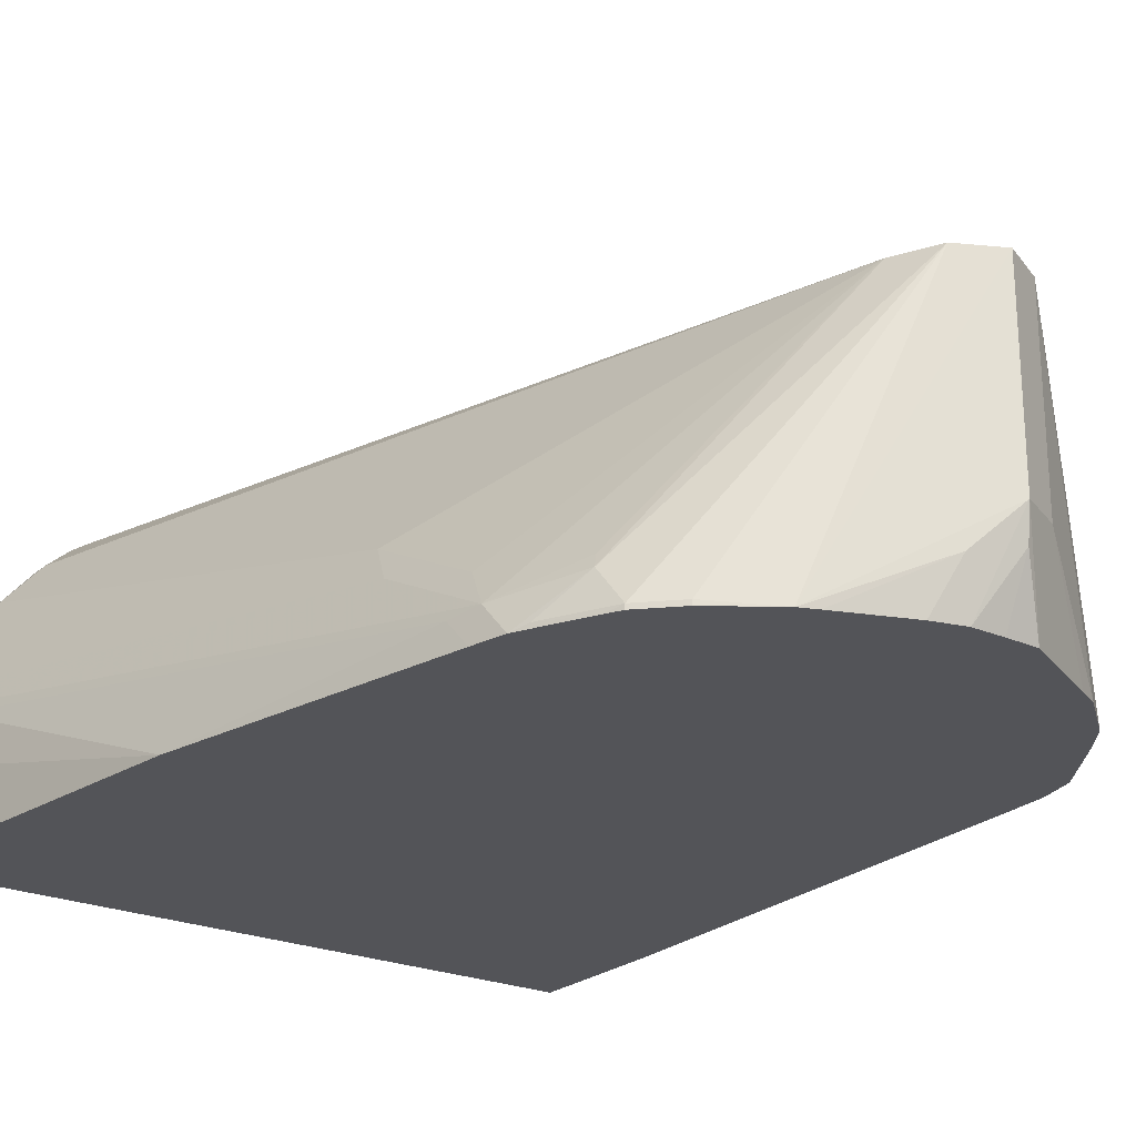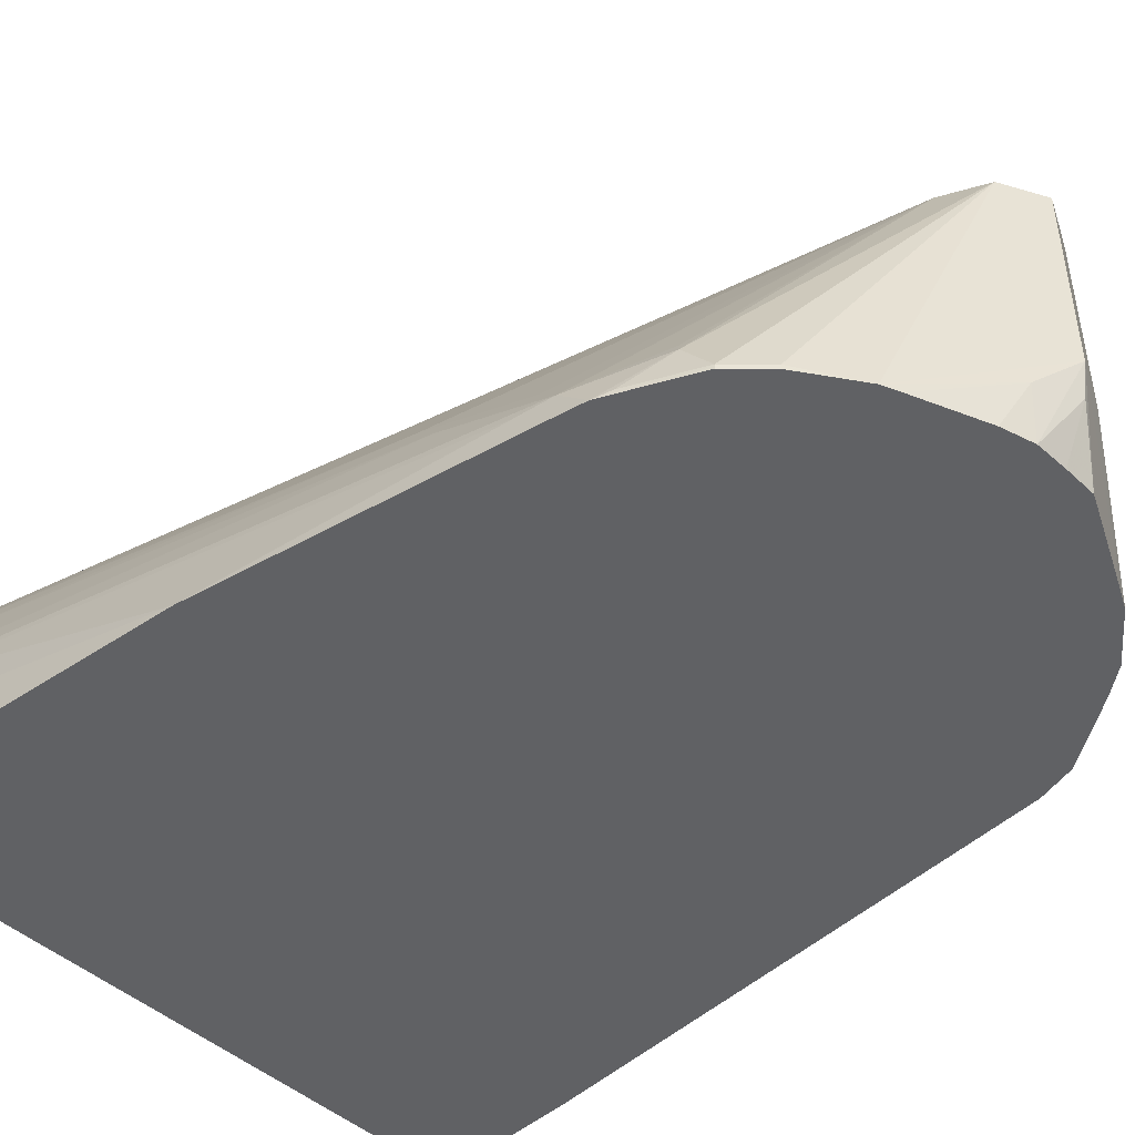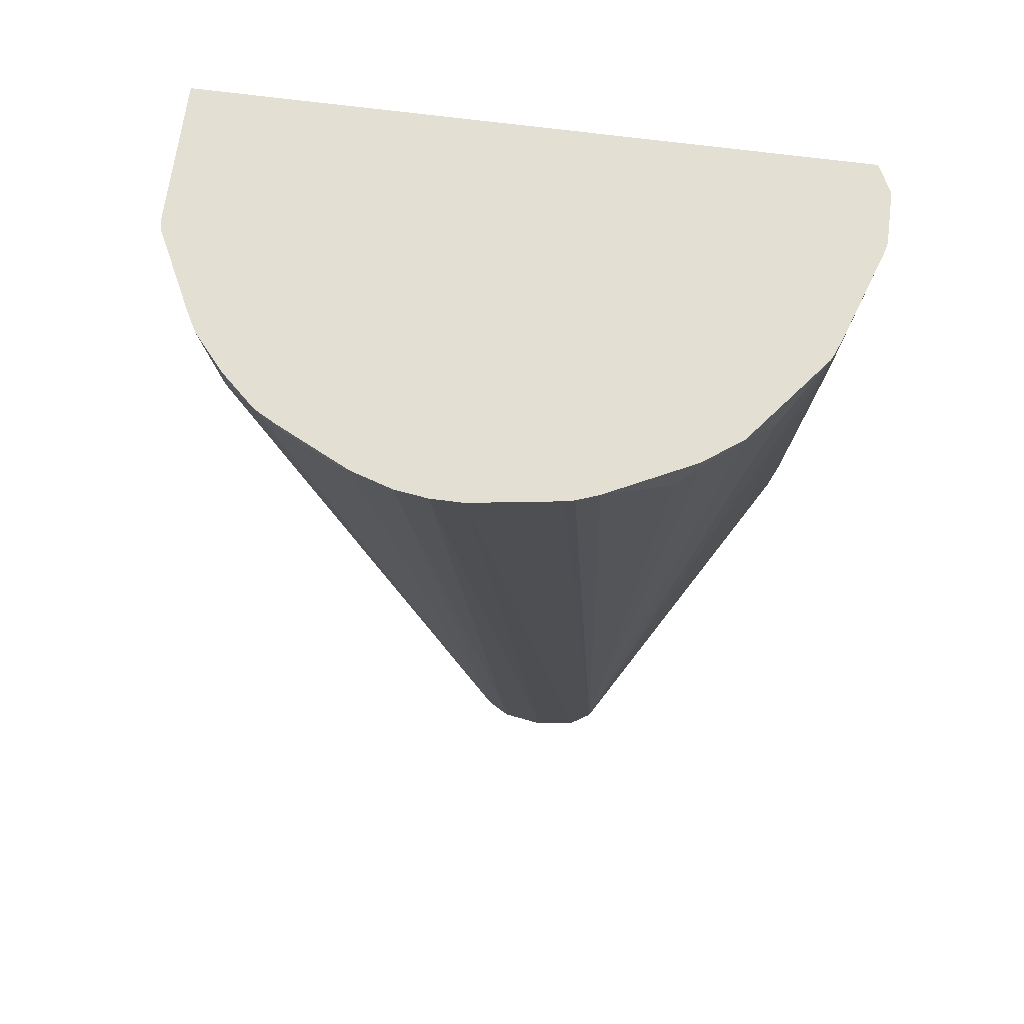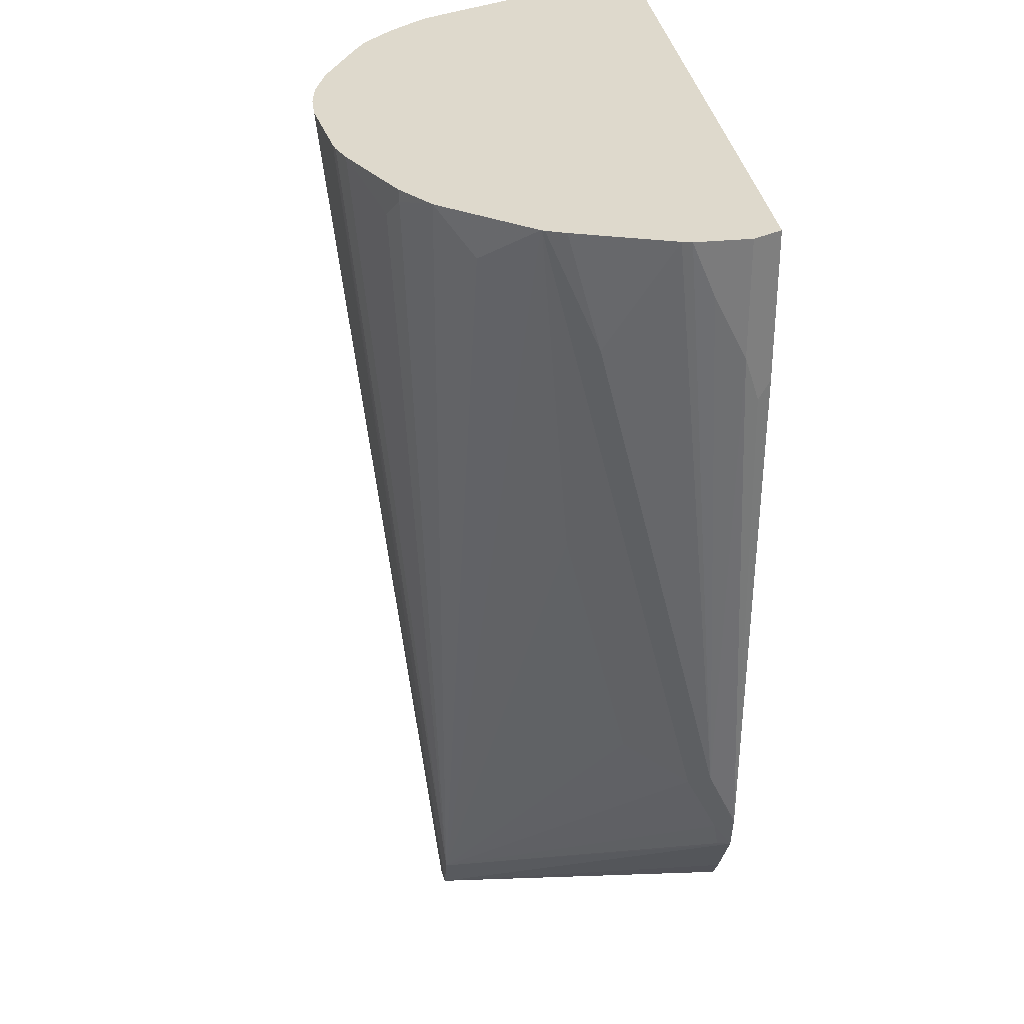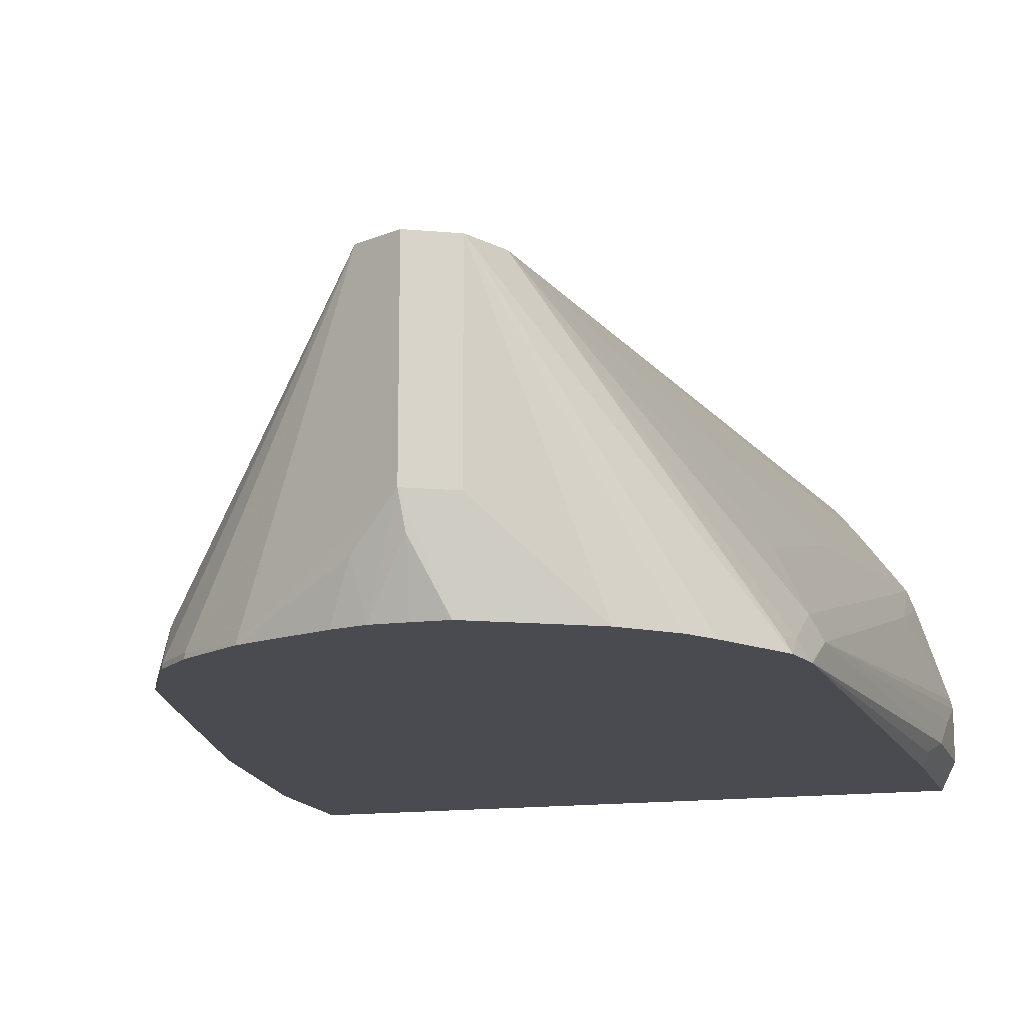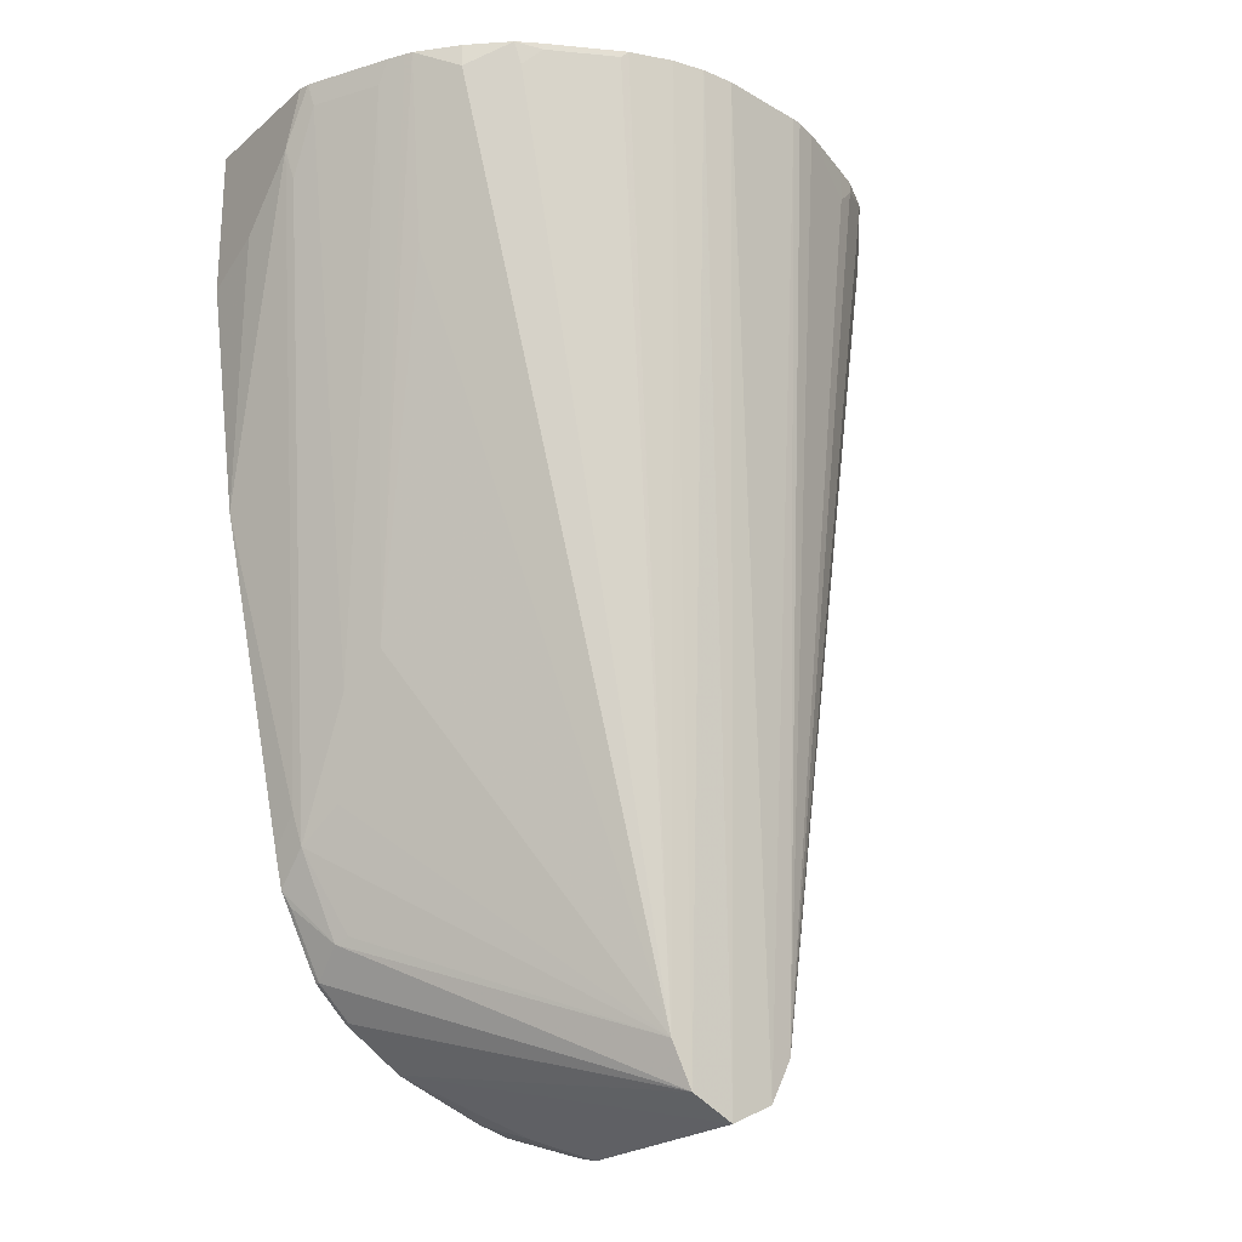
<metadata>
{"format":"obj","ext":"obj","renderer":"f3d","projection":"perspective","resolution":1024,"background":"white","views":[{"elev":-23.6,"azim":-35.8,"up":"+Z"},{"elev":-46.8,"azim":-45.2,"up":"+Z"},{"elev":67.0,"azim":7.5,"up":"+Y"},{"elev":31.9,"azim":82.2,"up":"+Y"},{"elev":-14.6,"azim":15.7,"up":"+Z"},{"elev":-22.8,"azim":-36.0,"up":"+Y"}]}
</metadata>
<code>
v 0.1688 -0.2724 0.1154
v 0.2083 -0.2724 0.06402
v 0.2315 -0.2724 -0.0356
v 0.2303 -0.2724 1.341e-05
v 0.2315 -0.2724 -0.005304
v 0.2315 -0.3027 -0.01778
v 0.2137 -0.6232 -0.03561
v 0.2136 -0.3383 0.03563
v 0.2077 -0.273 0.06528
v 0.2077 -0.6291 -0.02373
v 0.1899 -0.6113 0.01188
v 0.1068 -0.7656 0.1097
v 0.1899 -0.4689 0.04748
v 0.2074 -0.2724 0.06591
v 0.184 -0.2968 0.09494
v 0.2125 -0.2724 0.05343
v 0.1483 -0.279 0.1306
v 0.1365 -0.2908 0.1365
v 0.101 -0.2724 0.1545
v 0.08902 -0.2724 0.1591
v 0.08371 -0.2724 0.1602
v 0.09494 -0.7893 0.1097
v 0.2083 -0.6793 -0.05162
v 0.2047 -0.681 -0.0445
v 0.2077 -0.6647 -0.04154
v 0.2128 -0.6597 -0.05162
v 0.2132 -0.6572 -0.05162
v 0.2235 -0.3561 -0.05162
v 0.227 -0.365 -0.0445
v 0.2315 -0.3383 -0.0356
v 0.2235 -0.2724 -0.05162
v 0.08902 -0.7834 -0.05162
v -0.1424 -0.3543 -0.05162
v -0.1424 -0.2724 -0.05162
v -0.1424 -0.3027 0.01781
v -0.1424 -0.3383 -0.01778
v -0.1264 -0.4808 -0.05162
v -0.08466 -0.6766 -0.05162
v -0.06229 -0.7211 -0.05162
v -0.013 -0.76 -0.05162
v 0.05304 -0.7838 -0.05162
v 0.07098 -0.7838 -0.05162
v 0.07344 -0.7968 -0.01779
v 0.07121 -0.8012 5.06e-06
v 0.04748 -0.7893 -0.02373
v 0.03526 -0.7789 -0.05162
v -0.003578 -0.7638 -0.05162
v 0.07121 -0.8012 0.1097
v 0.03562 -0.2724 0.1674
v 0.01783 -0.2724 0.1674
v 0.04748 -0.7893 0.1097
v -0.04448 -0.7389 -0.04895
v -0.04448 -0.7389 -0.05162
v -0.06229 -0.7211 -0.04895
v -0.06528 -0.7063 -0.02967
v -0.0801 -0.6855 -0.04895
v -0.06672 -0.7126 -0.05162
v -0.08456 -0.6588 -0.03338
v -0.08902 -0.641 -0.03561
v -0.08902 -0.657 -0.05162
v -0.138 -0.3205 0.02004
v -0.138 -0.2849 0.03784
v -0.08456 -0.5876 0.002232
v -0.07713 -0.641 -0.01186
v -0.07713 -0.5698 0.02374
v 0.03563 -0.7656 0.1097
v -0.06229 -0.7033 -0.02225
v 6.97e-06 -0.2724 0.1649
v -0.02309 -0.2724 0.1576
v -0.1123 -0.2724 0.09252
v -0.06349 -0.2724 0.1374
v -0.02667 -0.276 0.1558
v -0.06229 -0.276 0.138
v -0.07535 -0.2724 0.1308
v -0.07122 -0.2849 0.1313
v -0.09493 -0.2849 0.1128
v -0.09493 -0.2724 0.1128
v -0.09493 -0.3739 0.07714
v -0.1145 -0.2724 0.08876
v -0.1202 -0.2849 0.07343
v -0.1191 -0.2724 0.08021
v -0.1233 -0.2724 0.07187
v -0.1411 -0.2724 0.03629
v -0.1424 -0.2724 0.03031
v 0.1367 -0.2724 0.1365
v 0.1483 -0.2724 0.1306
v 0.09494 -0.7893 5.06e-06
v 0.1478 -0.7538 -0.05162
v 0.1359 -0.76 -0.05162
v 0.1727 -0.7327 -0.05162
v 0.1838 -0.7173 -0.05162
f 68 69 66
f 72 73 66
f 68 50 69
f 68 51 50
f 69 50 70
f 71 69 70
f 72 69 71
f 72 66 69
f 74 77 76
f 74 73 71
f 74 75 73
f 74 76 75
f 74 71 77
f 77 71 70
f 77 70 76
f 78 76 70
f 68 66 51
f 78 66 76
f 72 71 73
f 55 51 66
f 59 58 35
f 67 55 66
f 78 65 66
f 57 38 39
f 57 56 38
f 56 55 38
f 58 38 55
f 59 38 58
f 60 38 59
f 60 37 38
f 60 59 37
f 59 35 37
f 61 35 58
f 61 62 35
f 61 63 62
f 61 58 63
f 64 63 58
f 64 65 63
f 64 66 65
f 64 58 66
f 67 66 58
f 67 58 55
f 78 70 65
f 19 18 85
f 79 80 65
f 17 85 18
f 19 85 20
f 31 34 3
f 75 76 66
f 75 66 73
f 53 54 39
f 53 39 40
f 87 22 44
f 87 88 22
f 87 89 88
f 87 44 89
f 89 44 32
f 89 32 88
f 88 32 90
f 88 90 22
f 22 90 91
f 22 91 23
f 91 90 23
f 57 39 54
f 86 85 17
f 79 65 70
f 86 17 1
f 85 1 20
f 79 81 80
f 79 70 81
f 81 70 82
f 62 81 82
f 62 80 81
f 62 63 80
f 63 65 80
f 83 62 82
f 83 35 62
f 83 84 35
f 83 82 84
f 82 70 84
f 84 70 34
f 84 34 35
f 70 50 34
f 50 3 34
f 1 3 50
f 90 32 23
f 20 1 50
f 86 1 85
f 57 54 56
f 12 1 17
f 54 51 55
f 12 15 1
f 12 17 18
f 12 18 19
f 12 19 20
f 12 20 21
f 12 21 22
f 12 22 23
f 24 12 23
f 16 8 4
f 24 25 12
f 25 23 26
f 25 26 10
f 25 10 12
f 26 7 10
f 26 27 7
f 26 23 27
f 28 27 23
f 28 29 27
f 24 23 25
f 16 4 2
f 16 2 8
f 9 8 2
f 56 54 55
f 2 3 1
f 4 3 2
f 5 3 4
f 5 6 3
f 5 7 6
f 5 4 7
f 8 7 4
f 9 7 8
f 9 10 7
f 11 10 9
f 11 12 10
f 13 12 11
f 13 9 12
f 13 11 9
f 14 12 9
f 14 1 15
f 14 2 1
f 14 9 2
f 30 29 28
f 30 27 29
f 14 15 12
f 30 6 7
f 46 40 41
f 47 40 46
f 47 45 40
f 47 46 45
f 45 44 40
f 44 48 40
f 22 48 44
f 22 49 48
f 46 41 45
f 21 49 22
f 49 20 50
f 49 50 48
f 51 48 50
f 51 40 48
f 52 40 51
f 52 53 40
f 52 54 53
f 30 7 27
f 52 51 54
f 45 41 44
f 21 20 49
f 43 32 44
f 30 3 6
f 43 44 41
f 30 28 3
f 28 31 3
f 28 23 31
f 33 31 32
f 33 34 31
f 33 35 34
f 36 35 33
f 36 37 35
f 31 23 32
f 33 38 37
f 33 39 38
f 33 40 39
f 33 41 40
f 33 32 41
f 42 41 32
f 36 33 37
f 42 43 41
f 42 32 43

</code>
